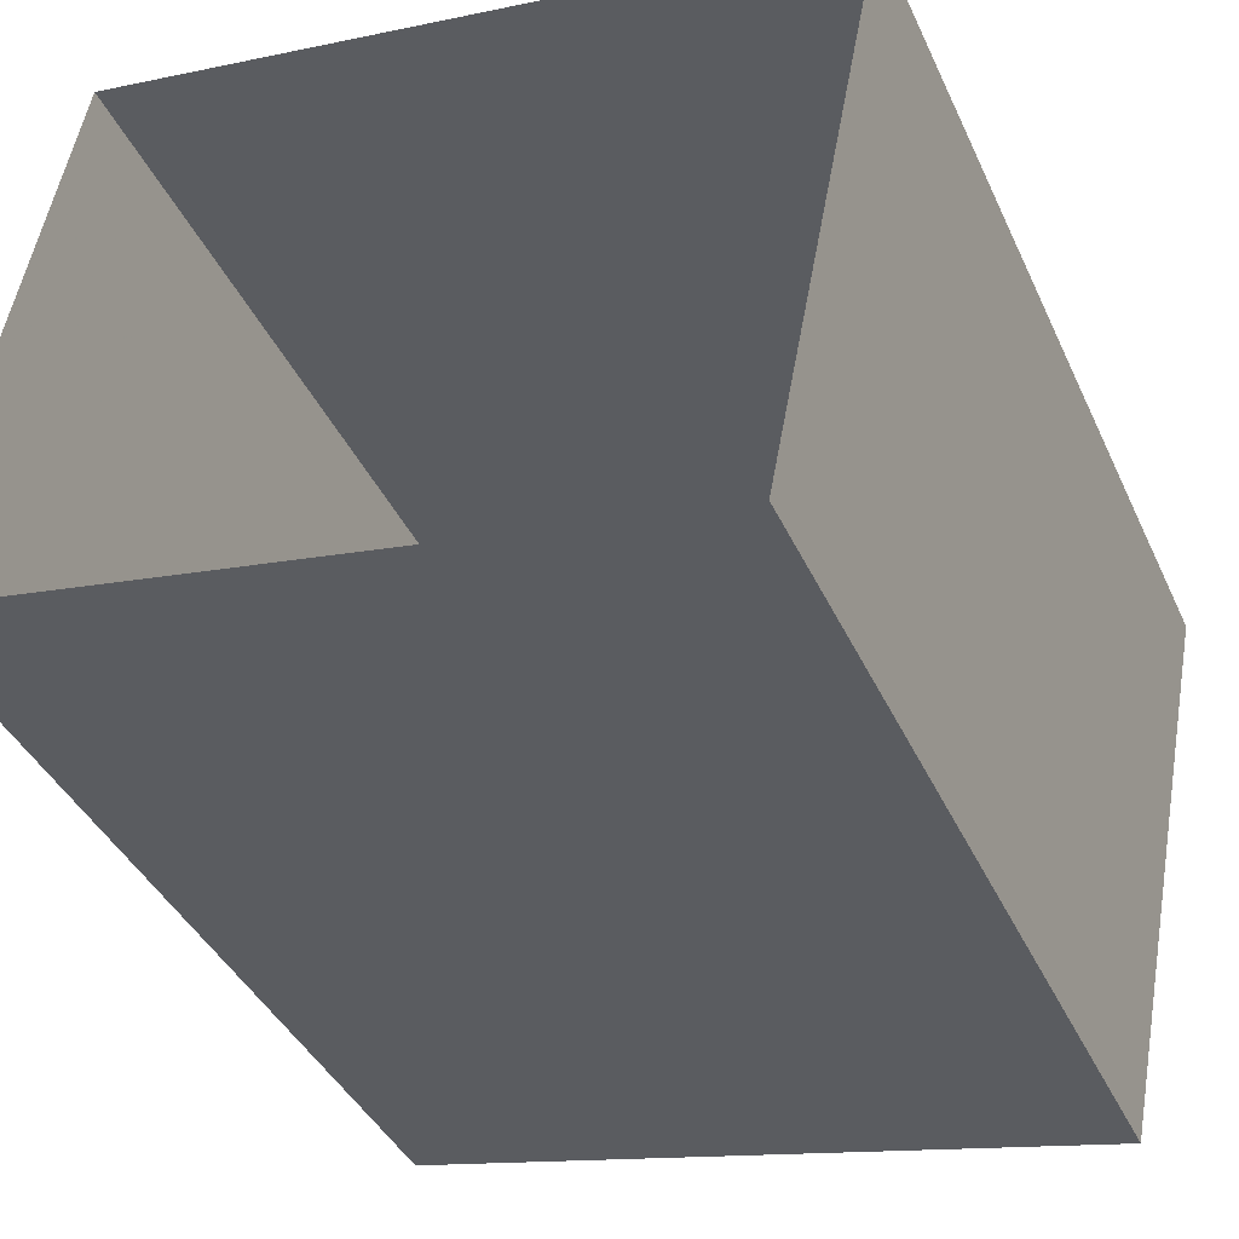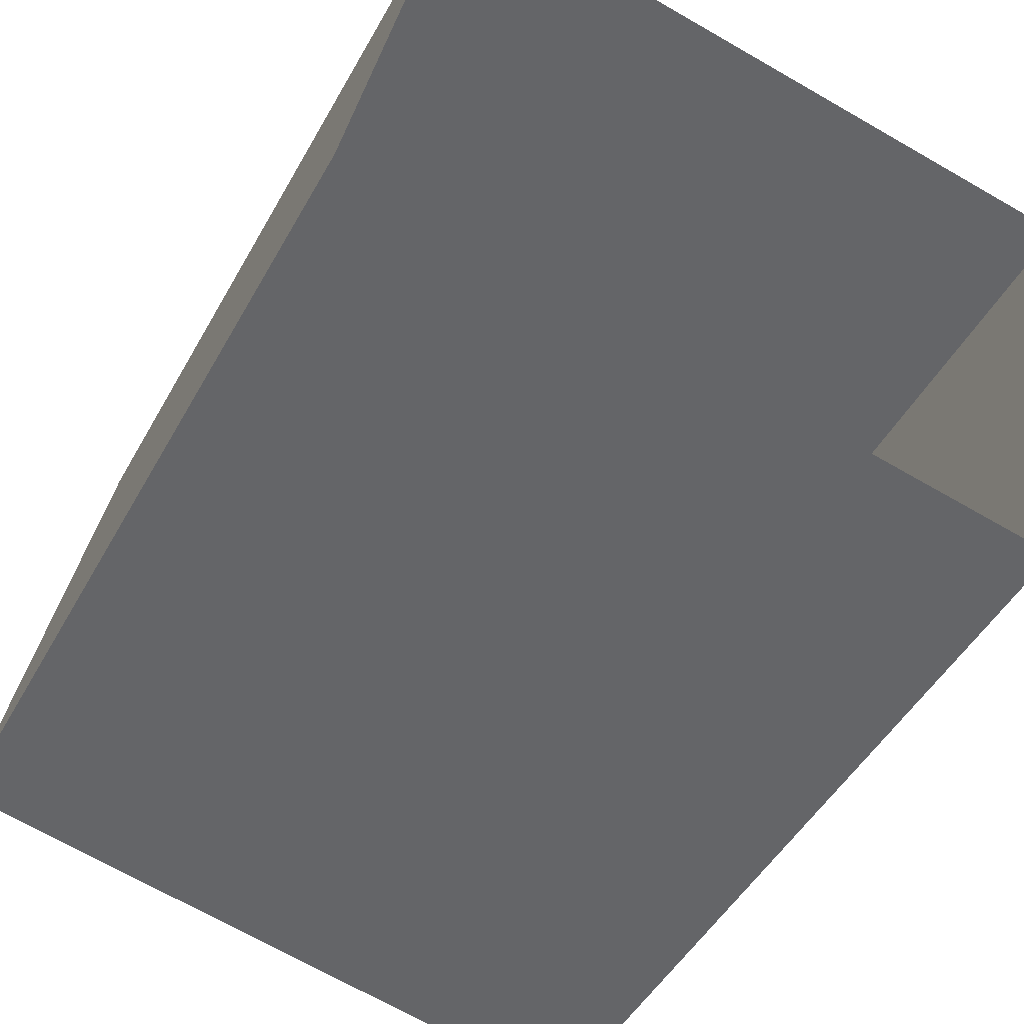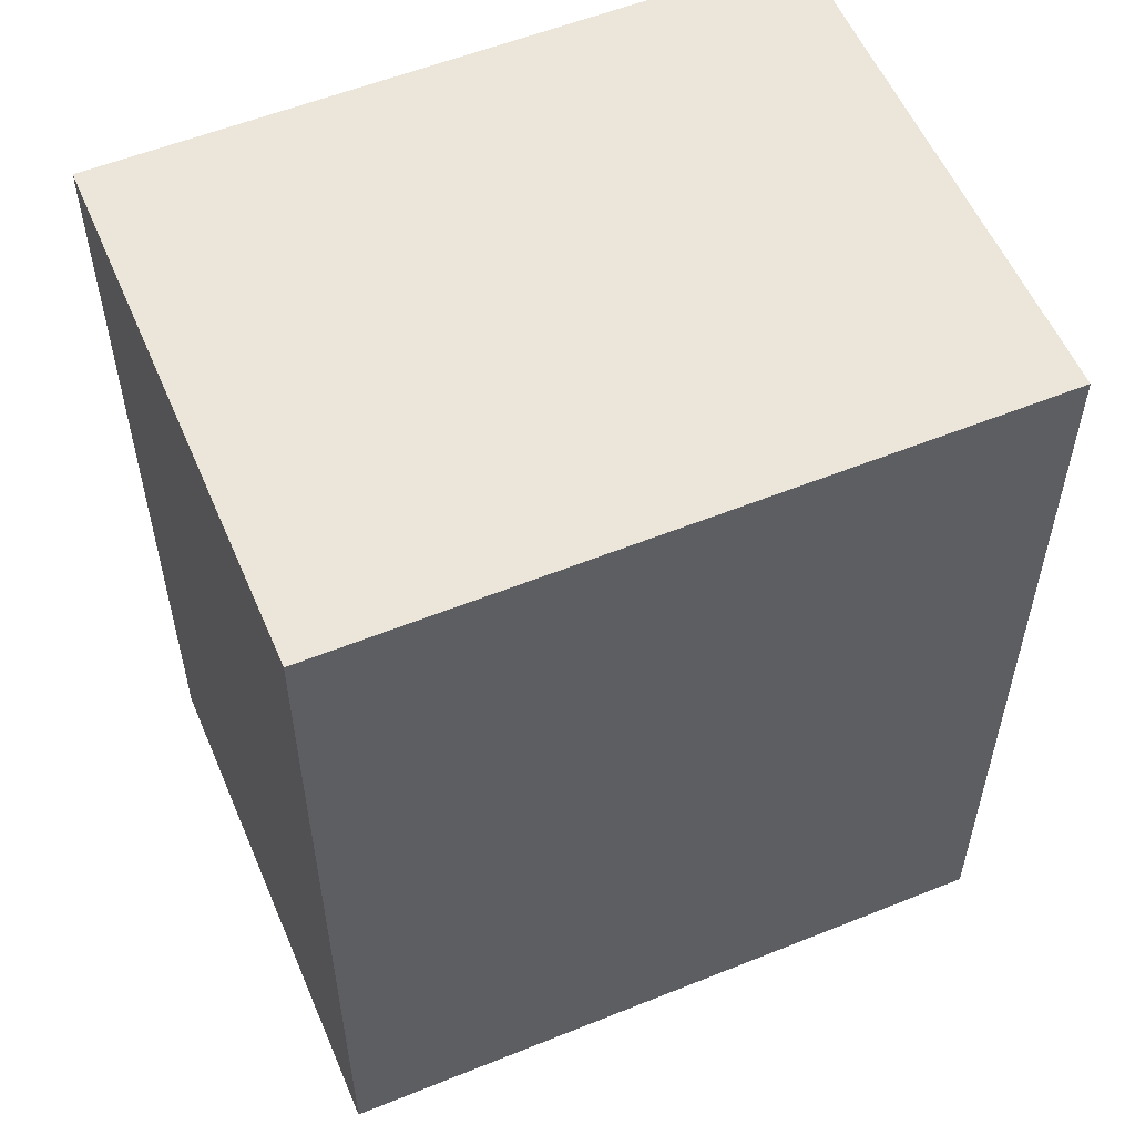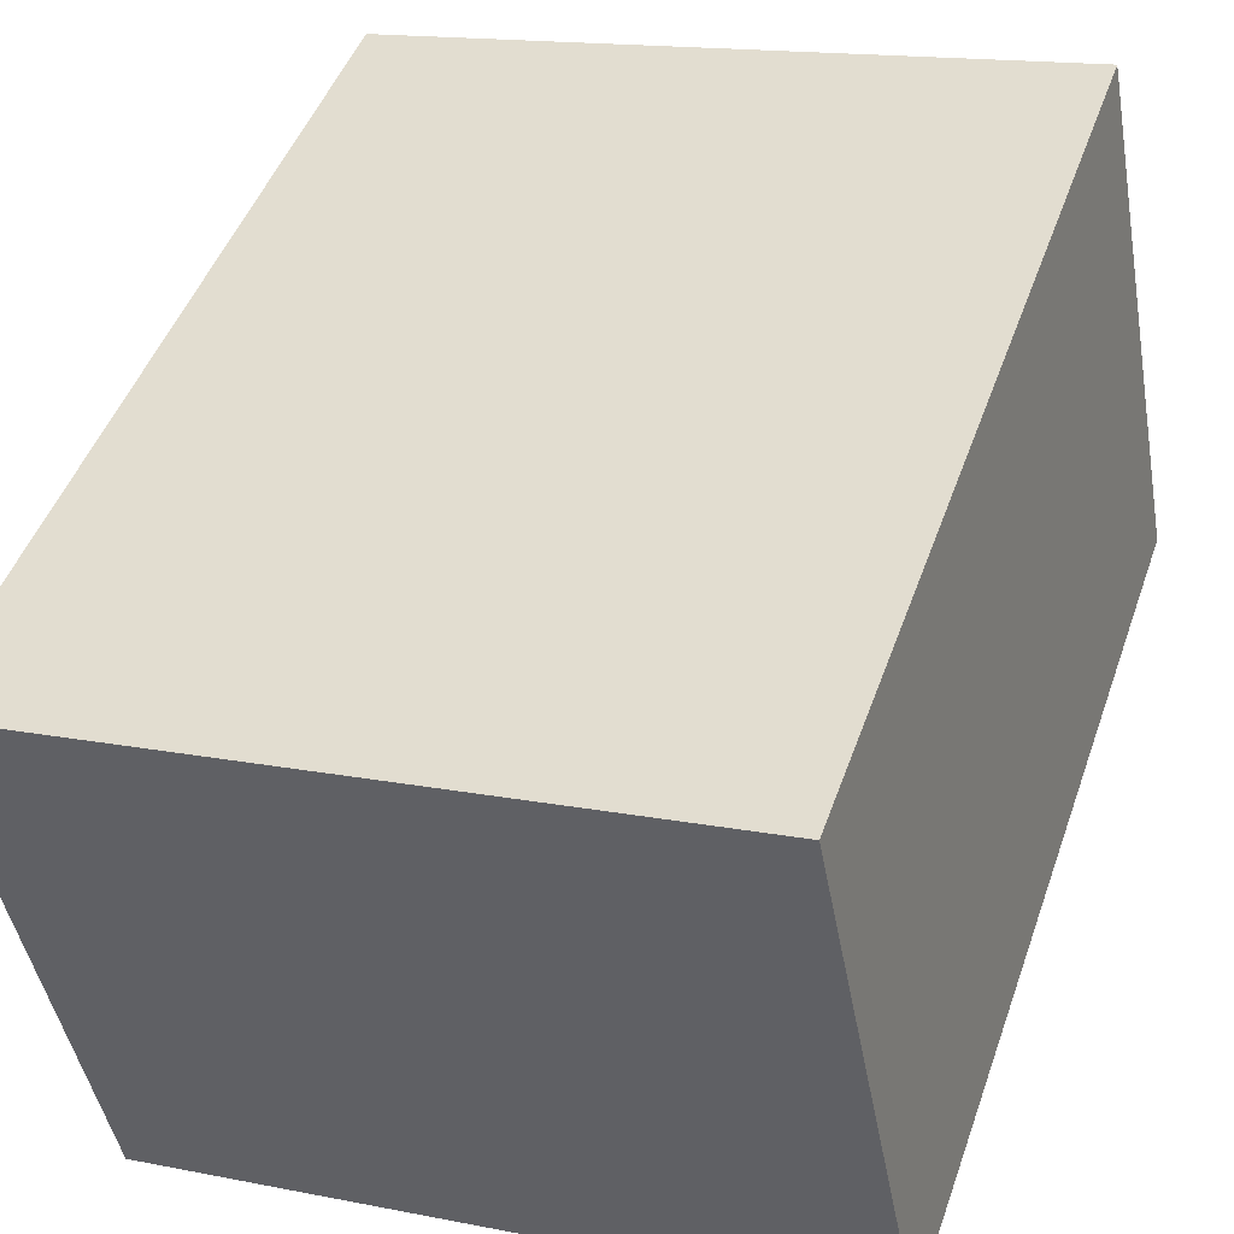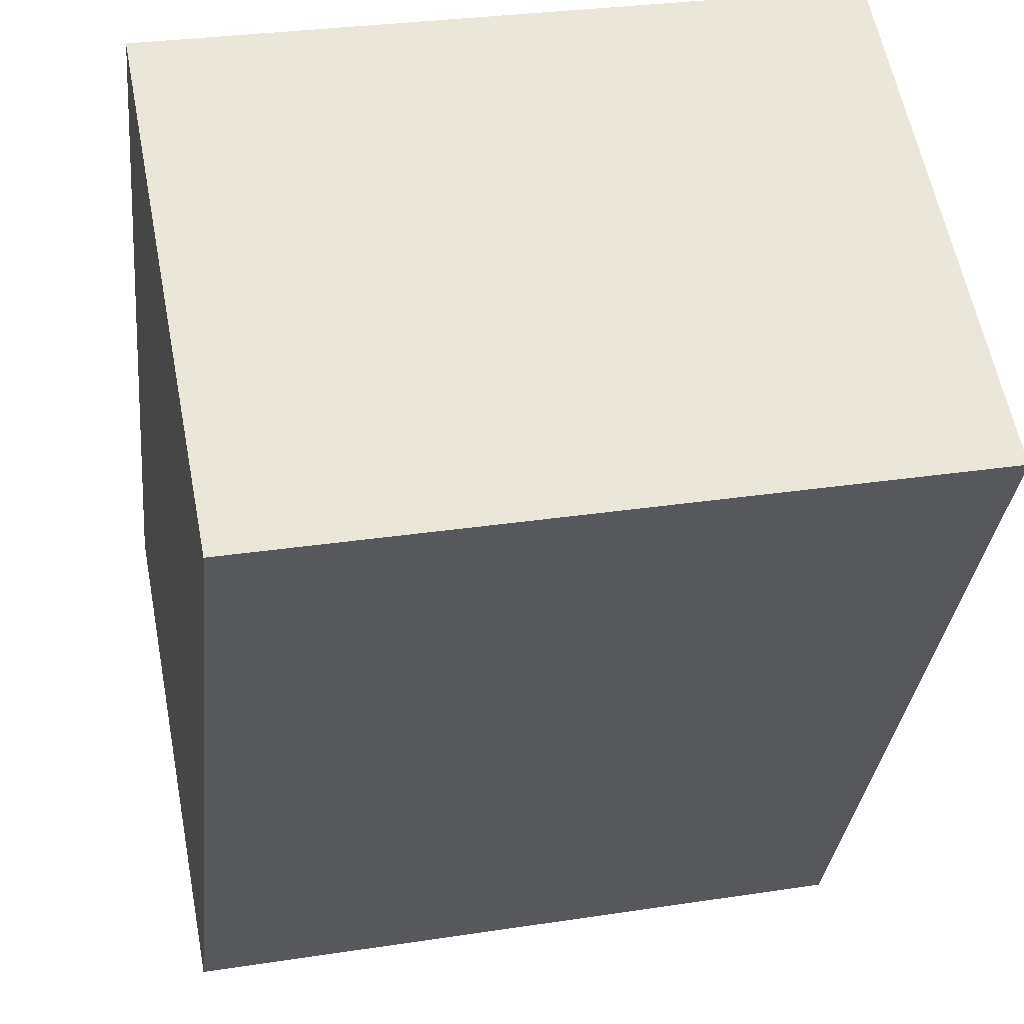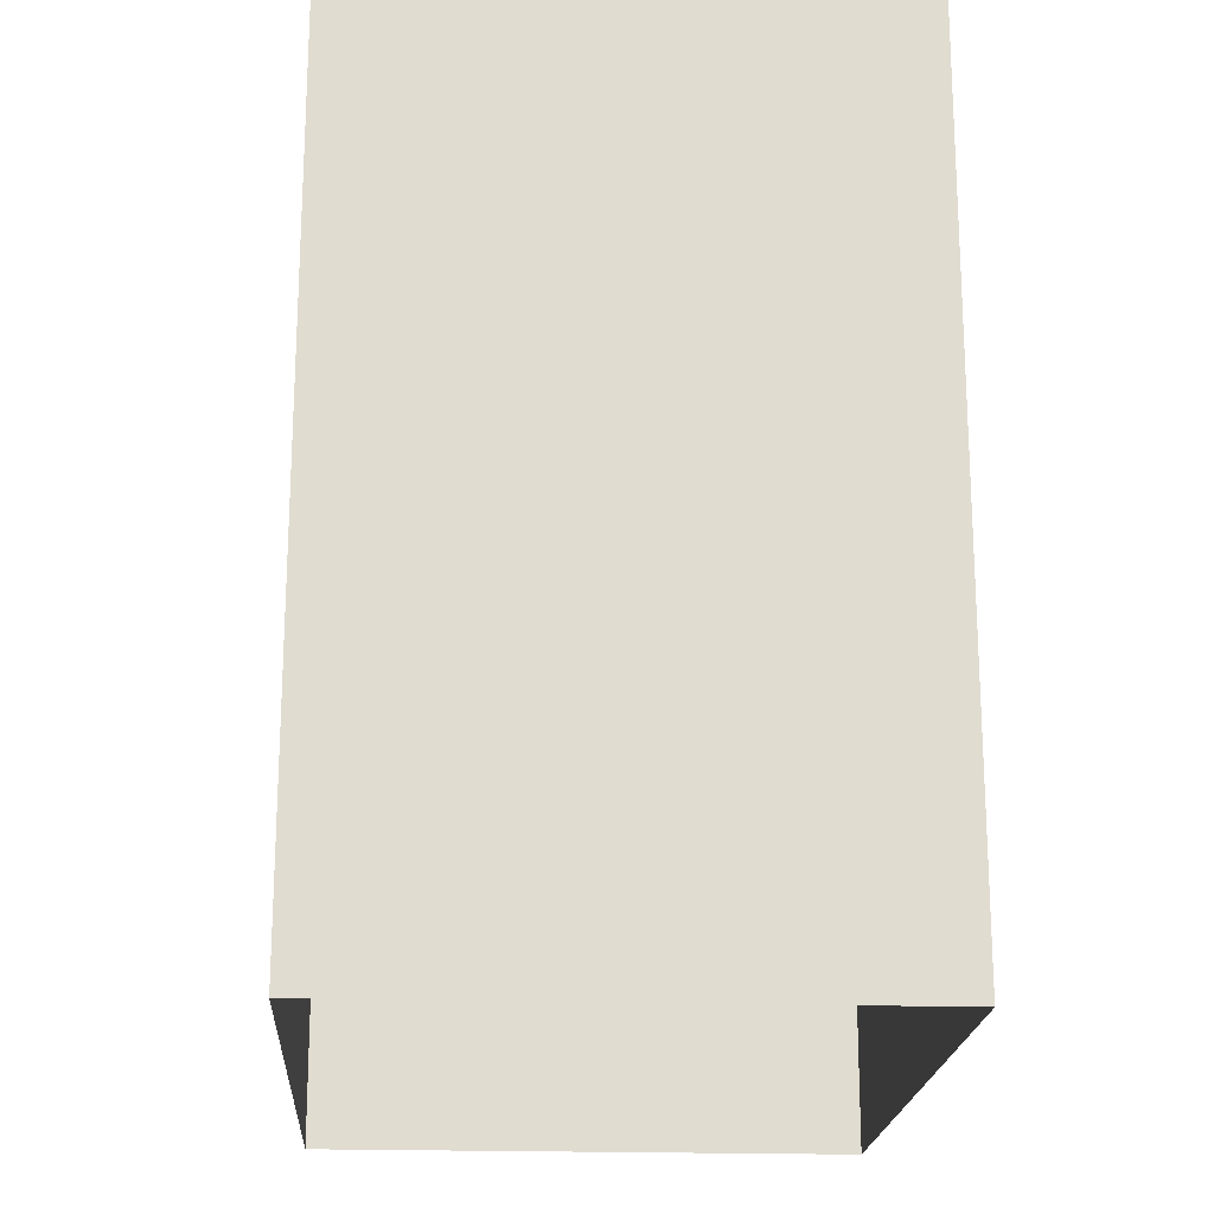
<metadata>
{"format":"obj","ext":"obj","renderer":"f3d","projection":"perspective","resolution":1024,"background":"white","views":[{"elev":-39.9,"azim":-157.0,"up":"+Y"},{"elev":-47.8,"azim":152.2,"up":"+Y"},{"elev":56.2,"azim":-12.0,"up":"+Z"},{"elev":47.0,"azim":19.0,"up":"+Y"},{"elev":-31.9,"azim":-5.8,"up":"+Y"},{"elev":-19.8,"azim":97.5,"up":"+Z"}]}
</metadata>
<code>
v -1.242e+04 -3.473e+04 44.53
v -1.242e+04 -3.474e+04 37.85
v -1.242e+04 -3.473e+04 37.85
v -1.242e+04 -3.474e+04 44.53
v -1.243e+04 -3.474e+04 37.85
v -1.243e+04 -3.474e+04 44.53
v -1.243e+04 -3.473e+04 44.53
v -1.243e+04 -3.473e+04 37.85
f 2 8 3
f 2 5 8
f 1 2 3
f 1 4 2
f 4 5 2
f 4 6 5
f 7 8 5
f 6 7 5
f 1 3 8
f 7 1 8
f 7 4 1
f 7 6 4

</code>
